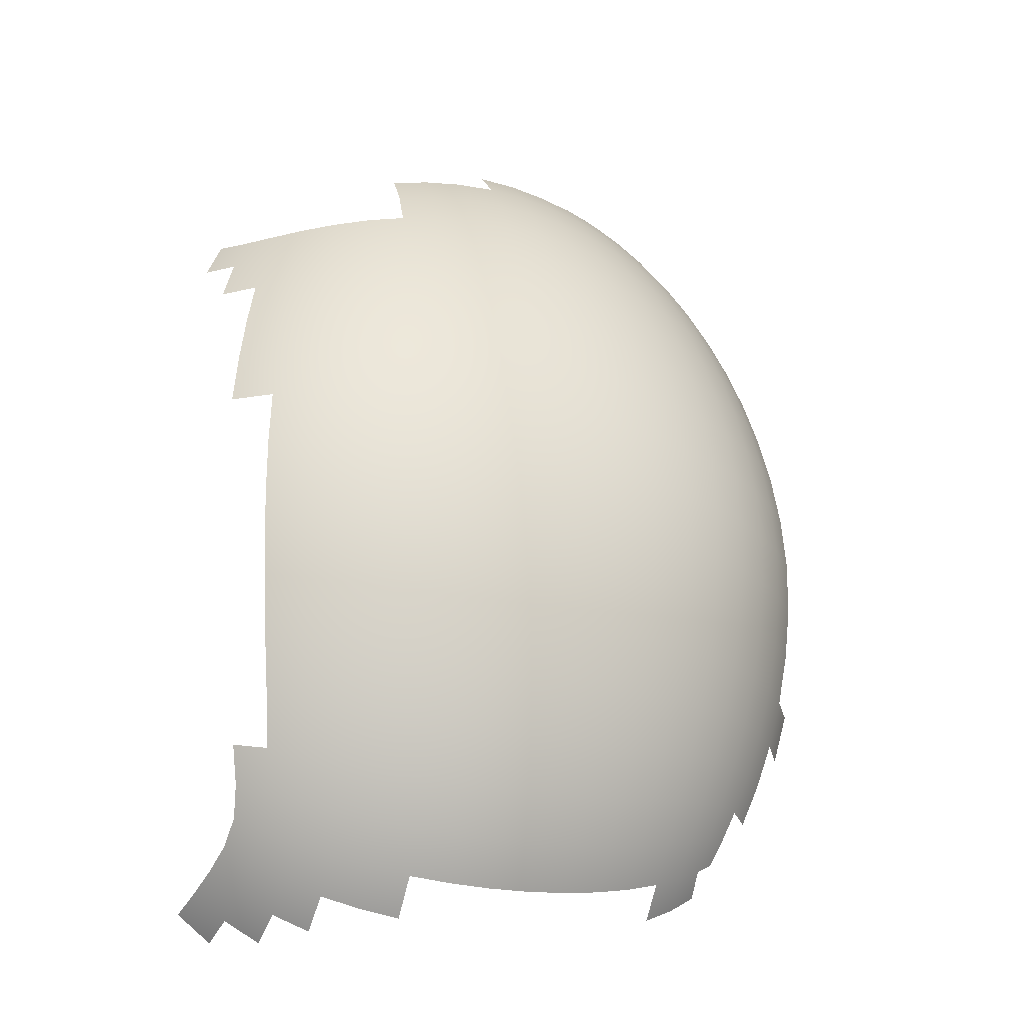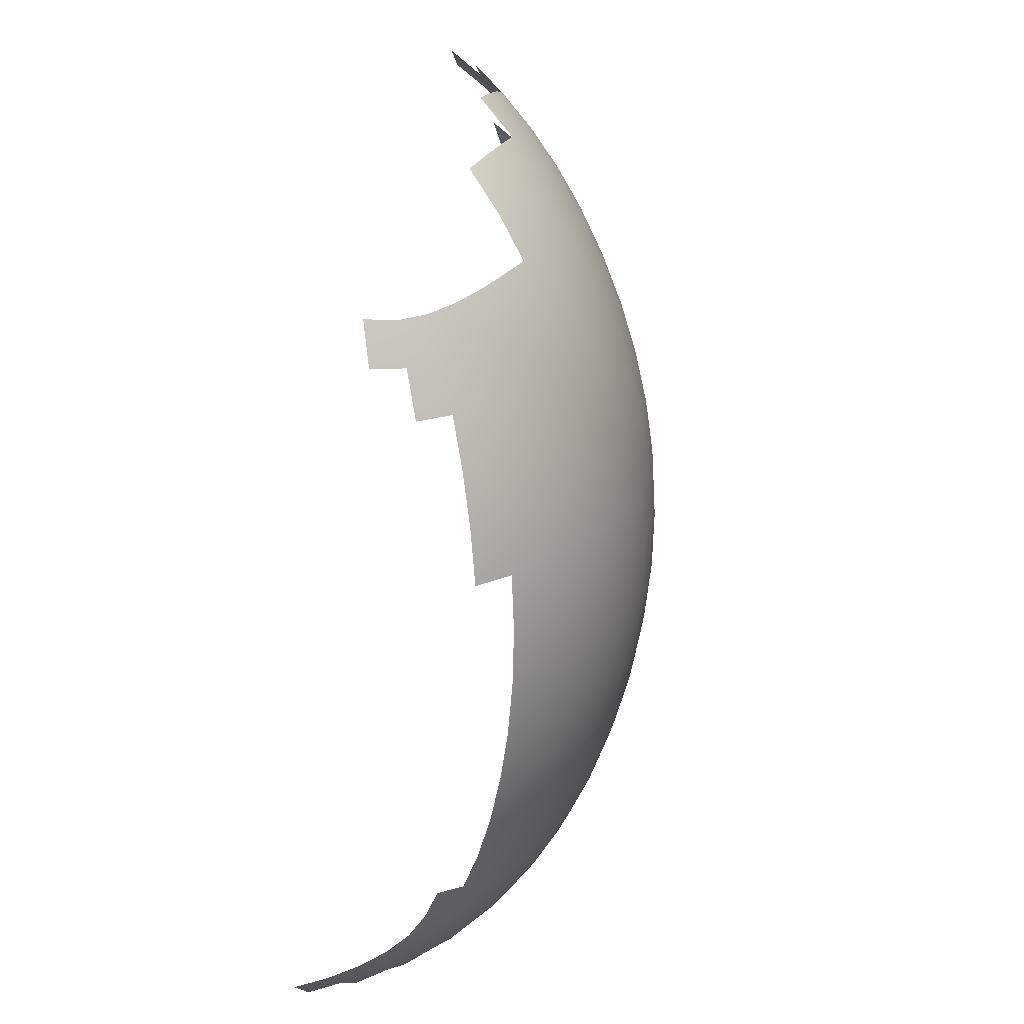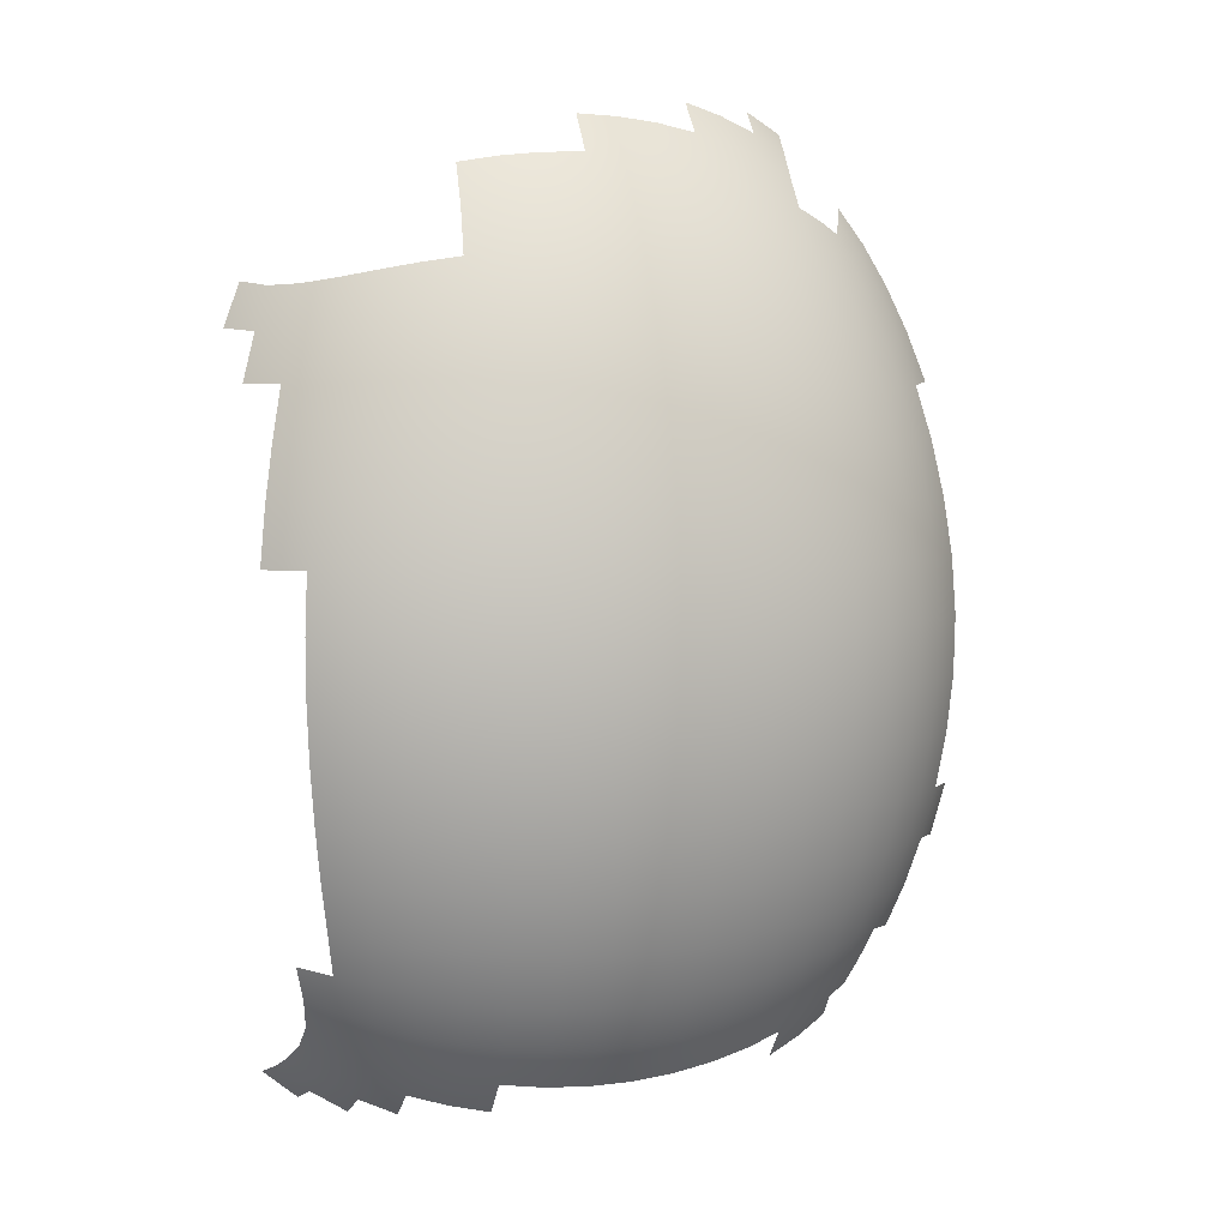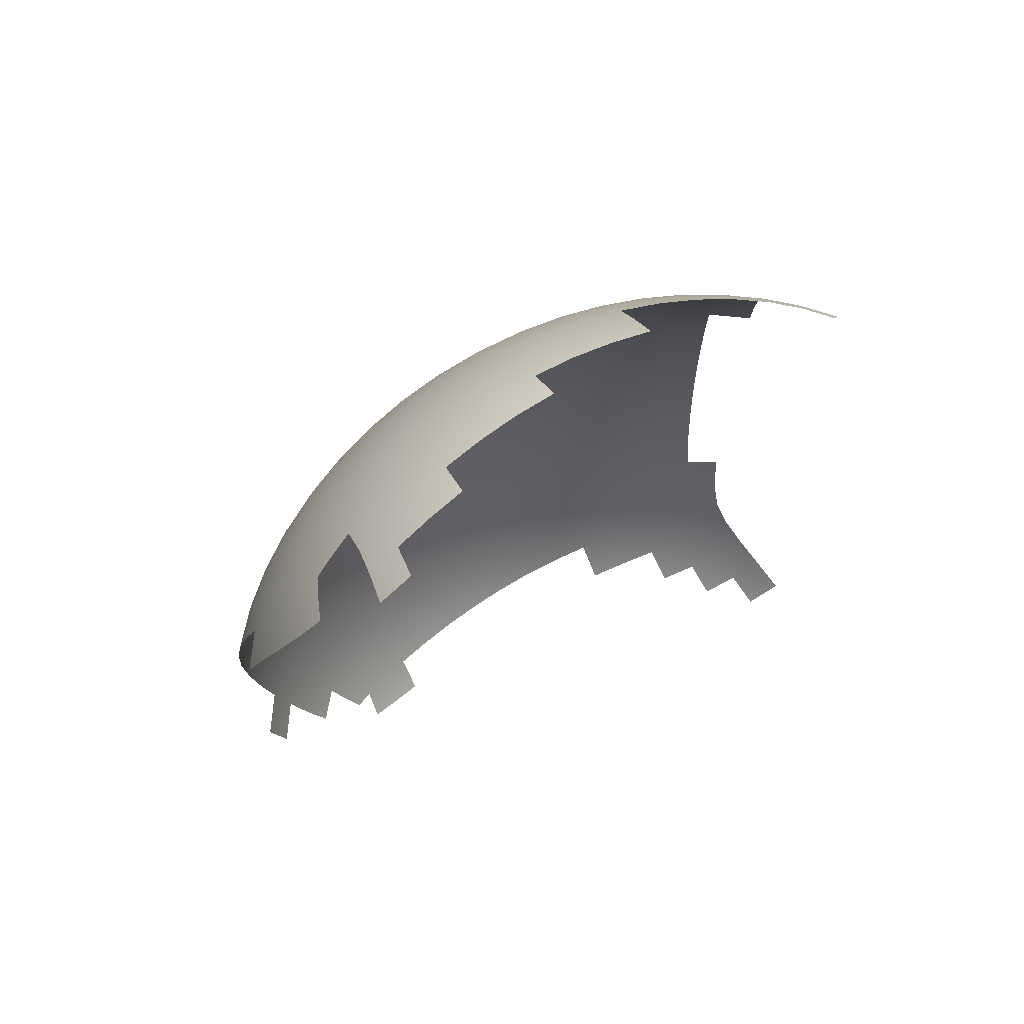
<metadata>
{"format":"obj","ext":"obj","renderer":"f3d","projection":"perspective","resolution":1024,"background":"white","views":[{"elev":-27.1,"azim":159.8,"up":"+Z"},{"elev":20.1,"azim":105.3,"up":"+Z"},{"elev":3.8,"azim":165.0,"up":"+Z"},{"elev":75.6,"azim":-29.1,"up":"+Z"}]}
</metadata>
<code>
v  -0.4599 1.986 -1.577
v  -0.4622 1.88 -1.683
v  -0.5758 1.852 -1.626
v  -0.5709 1.949 -1.531
v  -0.6748 1.828 -1.562
v  -0.665 1.913 -1.484
v  0.5205 2.069 -1.674
v  0.6605 2.047 -1.65
v  0.661 1.931 -1.767
v  0.5206 1.949 -1.794
v  0.7949 1.907 -1.73
v  0.7937 2.019 -1.617
v  1.07 1.624 -1.768
v  0.9454 1.638 -1.841
v  0.9303 1.764 -1.77
v  1.049 1.744 -1.704
v  1.185 1.615 -1.678
v  1.213 1.489 -1.722
v  1.092 1.495 -1.818
v  1.157 1.728 -1.624
v  0.9201 1.88 -1.683
v  0.8019 1.785 -1.824
v  0.9178 1.986 -1.577
v  1.034 1.852 -1.626
v  1.029 1.949 -1.532
v  1.133 1.828 -1.562
v  1.123 1.913 -1.484
v  -0.3141 1.772 1.488
v  -0.1843 1.791 1.527
v  -0.1813 1.912 1.413
v  -0.3091 1.889 1.379
v  -0.0488 2.046 1.305
v  -0.1825 2.025 1.283
v  -0.0477 1.93 1.438
v  -0.3102 1.998 1.253
v  0.229 2.064 1.323
v  0.0891 2.06 1.319
v  0.0897 1.942 1.454
v  0.229 1.946 1.459
v  -0.5701 1.619 1.451
v  -0.45 1.633 1.524
v  -0.437 1.752 1.437
v  -0.5519 1.733 1.373
v  -0.4292 1.863 1.335
v  -0.4296 1.966 1.216
v  -0.539 1.838 1.281
v  -0.537 1.932 1.175
v  -1.037 1.812 0.6071
v  -0.9786 1.783 0.7801
v  -0.9052 1.894 0.7577
v  -0.9566 1.931 0.5896
v  -0.8483 1.858 0.9078
v  -0.9119 1.754 0.9376
v  -0.7722 1.949 0.8907
v  -0.8189 1.994 0.7442
v  -0.8634 2.037 0.5787
v  -0.837 1.73 1.077
v  -0.7878 1.825 1.036
v  -0.7186 1.808 1.141
v  -0.7525 1.717 1.197
v  -0.6916 1.87 1.096
v  -0.7268 1.905 1.013
v  -0.9025 2.075 0.3993
v  -1.001 1.963 0.4079
v  -1.036 1.989 0.2161
v  -0.9341 2.104 0.2094
v  -0.9561 2.125 0.0127
v  -1.06 2.007 0.0176
v  -1.072 2.014 -0.1838
v  -0.9665 2.133 -0.1872
v  -1.11 1.844 -0.7746
v  -1.023 1.97 -0.7705
v  -0.9846 1.939 -0.9485
v  -1.067 1.818 -0.9562
v  -0.9227 2.084 -0.77
v  -1.051 1.994 -0.5814
v  -0.948 2.111 -0.5822
v  -0.8892 2.048 -0.9463
v  -0.9632 2.128 -0.3868
v  -1.068 2.009 -0.3846
v  -0.8492 2.007 -1.108
v  -0.9381 1.904 -1.112
v  -0.8062 1.962 -1.249
v  -0.8851 1.869 -1.257
v  -0.3872 2.352 -0.9919
v  -0.4024 2.404 -0.8025
v  -0.2507 2.451 -0.8124
v  -0.2395 2.396 -1.006
v  -0.2598 2.49 -0.6115
v  -0.4147 2.441 -0.6049
v  -0.0998 2.524 -0.6171
v  -0.0937 2.484 -0.8205
v  -0.0864 2.428 -1.016
v  0.0667 2.504 -0.8262
v  0.0704 2.448 -1.024
v  0.0637 2.545 -0.6209
v  0.2289 2.552 -0.6224
v  0.2289 2.511 -0.8284
v  0.2289 2.454 -1.027
v  -0.4225 2.464 -0.4018
v  -0.2657 2.513 -0.4055
v  -0.267 2.519 -0.197
v  -0.4243 2.47 -0.1959
v  -0.1046 2.555 -0.1977
v  -0.1037 2.548 -0.4086
v  0.0617 2.569 -0.4107
v  0.0614 2.576 -0.1981
v  0.229 2.583 -0.1983
v  0.2289 2.576 -0.4116
v  -0.2276 2.328 -1.188
v  -0.3706 2.287 -1.17
v  -0.0787 2.358 -1.202
v  -0.2164 2.247 -1.358
v  -0.0715 2.274 -1.375
v  -0.355 2.209 -1.335
v  -0.2076 2.153 -1.513
v  -0.3426 2.12 -1.485
v  -0.0659 2.178 -1.533
v  -0.2027 2.047 -1.65
v  -0.0626 2.069 -1.674
v  -0.3359 2.019 -1.617
v  0.0741 2.377 -1.212
v  0.2289 2.383 -1.215
v  0.0776 2.291 -1.387
v  0.2289 2.297 -1.391
v  0.0804 2.193 -1.546
v  0.2289 2.199 -1.551
v  0.082 2.083 -1.688
v  0.2289 2.088 -1.693
v  -0.5057 2.235 -1.15
v  -0.5275 2.295 -0.977
v  -0.485 2.163 -1.309
v  -0.6047 2.107 -1.282
v  -0.6315 2.171 -1.13
v  -0.659 2.226 -0.9629
v  -0.7465 2.096 -1.115
v  -0.7801 2.144 -0.952
v  -0.7122 2.041 -1.26
v  -0.4686 2.08 -1.452
v  -0.5825 2.034 -1.416
v  -0.6812 1.982 -1.383
v  -0.7294 1.884 -1.445
v  -0.7633 1.919 -1.367
v  -0.5471 2.344 -0.7921
v  -0.6831 2.27 -0.7822
v  -0.5626 2.379 -0.5979
v  -0.702 2.304 -0.5913
v  -0.5724 2.401 -0.3977
v  -0.7136 2.324 -0.3936
v  -0.5746 2.407 -0.1944
v  -0.7162 2.329 -0.1925
v  -0.8089 2.184 -0.7743
v  -0.831 2.214 -0.5858
v  -0.8445 2.233 -0.3899
v  -0.8474 2.238 -0.1901
v  -0.3725 2.334 0.6026
v  -0.2282 2.377 0.6135
v  -0.242 2.436 0.4187
v  -0.3911 2.389 0.4115
v  -0.0879 2.469 0.4252
v  -0.0787 2.409 0.6227
v  -0.0958 2.514 0.2213
v  -0.254 2.479 0.2173
v  -0.407 2.431 0.2131
v  -0.2627 2.508 0.0113
v  -0.4186 2.459 0.0098
v  -0.1017 2.543 0.0129
v  0.0743 2.428 0.6291
v  0.0697 2.489 0.4299
v  0.229 2.495 0.4318
v  0.229 2.435 0.6316
v  0.229 2.541 0.2255
v  0.0658 2.534 0.2243
v  0.0628 2.564 0.0142
v  0.229 2.571 0.0148
v  -0.5333 2.33 0.4043
v  -0.5097 2.278 0.5913
v  -0.5532 2.37 0.2092
v  -0.6671 2.258 0.3989
v  -0.691 2.295 0.2069
v  -0.6384 2.211 0.582
v  -0.7907 2.173 0.3967
v  -0.7568 2.13 0.5769
v  -0.8185 2.207 0.2066
v  -0.5676 2.396 0.0088
v  -0.708 2.319 0.0086
v  -0.8381 2.229 0.0098
v  -0.4843 2.216 0.7675
v  -0.3528 2.266 0.7841
v  -0.6069 2.154 0.7528
v  -0.5766 2.089 0.9096
v  -0.4603 2.143 0.9313
v  -0.3343 2.187 0.9543
v  -0.441 2.059 1.081
v  -0.3193 2.098 1.111
v  -0.5514 2.015 1.051
v  -0.7189 2.08 0.7438
v  -0.6811 2.025 0.8937
v  -0.6473 1.966 1.023
v  -0.6285 1.898 1.132
v  -0.2138 2.306 0.7992
v  -0.2004 2.223 0.974
v  -0.0693 2.336 0.8114
v  -0.0605 2.25 0.9894
v  0.0789 2.354 0.8196
v  0.0833 2.267 0.9994
v  0.229 2.36 0.8227
v  0.229 2.272 1.003
v  -0.1894 2.129 1.136
v  -0.0534 2.153 1.155
v  0.0868 2.168 1.166
v  0.229 2.174 1.171
v  0.8305 2.334 0.6026
v  0.8491 2.389 0.4114
v  0.7001 2.436 0.4187
v  0.6863 2.377 0.6135
v  0.712 2.479 0.2173
v  0.865 2.431 0.213
v  0.5538 2.514 0.2212
v  0.5459 2.469 0.4252
v  0.5368 2.409 0.6227
v  0.3883 2.489 0.4299
v  0.3838 2.428 0.6291
v  0.3923 2.534 0.2243
v  0.8766 2.459 0.0098
v  0.7208 2.508 0.0113
v  0.7251 2.519 -0.197
v  0.8823 2.47 -0.196
v  0.5626 2.555 -0.1978
v  0.5597 2.543 0.0129
v  0.3952 2.564 0.0142
v  0.3967 2.576 -0.1982
v  0.6719 2.306 0.7991
v  0.8108 2.266 0.7841
v  0.5273 2.336 0.8114
v  0.6584 2.223 0.9739
v  0.5186 2.25 0.9894
v  0.7923 2.187 0.9543
v  0.5114 2.153 1.155
v  0.6475 2.129 1.136
v  0.6406 2.025 1.283
v  0.5068 2.046 1.305
v  0.3791 2.354 0.8196
v  0.3748 2.267 0.9994
v  0.3712 2.168 1.166
v  0.3689 2.06 1.319
v  0.9424 2.216 0.7675
v  0.9678 2.278 0.5913
v  0.9184 2.143 0.9313
v  1.035 2.089 0.9096
v  1.065 2.154 0.7528
v  1.096 2.211 0.5819
v  1.177 2.08 0.7438
v  1.215 2.13 0.5769
v  1.139 2.025 0.8937
v  1.23 1.949 0.8906
v  1.277 1.994 0.7442
v  1.321 2.037 0.5787
v  0.9914 2.33 0.4043
v  1.125 2.258 0.3989
v  1.011 2.37 0.2092
v  1.149 2.295 0.2068
v  1.026 2.396 0.0087
v  1.166 2.319 0.0086
v  1.174 2.329 -0.1925
v  1.033 2.407 -0.1945
v  1.249 2.173 0.3967
v  1.276 2.207 0.2065
v  1.296 2.229 0.0097
v  0.845 2.352 -0.992
v  0.6974 2.396 -1.006
v  0.7085 2.451 -0.8124
v  0.8602 2.404 -0.8026
v  0.5516 2.484 -0.8205
v  0.5443 2.428 -1.016
v  0.5576 2.524 -0.6171
v  0.7177 2.49 -0.6116
v  0.8725 2.441 -0.6049
v  0.7236 2.513 -0.4055
v  0.8804 2.464 -0.4018
v  0.5616 2.548 -0.4086
v  0.3875 2.448 -1.024
v  0.3911 2.504 -0.8262
v  0.3941 2.545 -0.6209
v  0.3961 2.569 -0.4107
v  1.005 2.344 -0.7921
v  0.9854 2.295 -0.977
v  1.02 2.379 -0.5979
v  1.141 2.27 -0.7822
v  1.16 2.304 -0.5913
v  1.117 2.226 -0.963
v  1.03 2.401 -0.3977
v  1.171 2.324 -0.3937
v  0.9636 2.235 -1.15
v  0.8284 2.287 -1.17
v  1.089 2.171 -1.13
v  1.062 2.107 -1.282
v  0.9428 2.163 -1.309
v  0.8128 2.209 -1.335
v  0.9265 2.08 -1.452
v  0.8005 2.12 -1.485
v  1.04 2.034 -1.416
v  1.17 2.041 -1.26
v  1.139 1.982 -1.383
v  0.6854 2.328 -1.188
v  0.6743 2.247 -1.358
v  0.5365 2.358 -1.202
v  0.5294 2.274 -1.375
v  0.3837 2.377 -1.212
v  0.3802 2.291 -1.387
v  0.6655 2.153 -1.513
v  0.5237 2.178 -1.533
v  0.3774 2.193 -1.546
v  0.3758 2.083 -1.688
v  1.306 1.858 0.9078
v  1.363 1.894 0.7576
o huevoRoto
g huevoRoto
f 1 2 3
f 3 4 1
f 4 3 5
f 5 6 4
f 7 8 9
f 9 10 7
f 11 9 8
f 8 12 11
f 13 14 15
f 15 16 13
f 13 17 18
f 18 19 13
f 16 20 17
f 17 13 16
f 11 21 15
f 15 22 11
f 12 23 21
f 21 11 12
f 24 21 23
f 23 25 24
f 16 15 21
f 21 24 16
f 24 26 20
f 20 16 24
f 25 27 26
f 26 24 25
f 28 29 30
f 30 31 28
f 32 33 30
f 30 34 32
f 31 30 33
f 33 35 31
f 36 37 38
f 38 39 36
f 34 38 37
f 37 32 34
f 40 41 42
f 42 43 40
f 31 44 42
f 42 28 31
f 35 45 44
f 44 31 35
f 46 44 45
f 45 47 46
f 43 42 44
f 44 46 43
f 48 49 50
f 50 51 48
f 52 50 49
f 49 53 52
f 54 55 50
f 50 52 54
f 51 50 55
f 55 56 51
f 53 57 58
f 58 52 53
f 59 58 57
f 57 60 59
f 61 62 58
f 58 59 61
f 52 58 62
f 62 54 52
f 56 63 64
f 64 51 56
f 65 64 63
f 63 66 65
f 66 67 68
f 68 65 66
f 69 68 67
f 67 70 69
f 71 72 73
f 73 74 71
f 75 72 76
f 76 77 75
f 78 73 72
f 72 75 78
f 70 79 80
f 80 69 70
f 80 79 77
f 77 76 80
f 81 82 73
f 73 78 81
f 83 84 82
f 82 81 83
f 85 86 87
f 87 88 85
f 89 87 86
f 86 90 89
f 91 92 87
f 87 89 91
f 88 87 92
f 92 93 88
f 93 92 94
f 94 95 93
f 96 94 92
f 92 91 96
f 97 98 94
f 94 96 97
f 95 94 98
f 98 99 95
f 90 100 101
f 101 89 90
f 102 101 100
f 100 103 102
f 104 105 101
f 101 102 104
f 89 101 105
f 105 91 89
f 91 105 106
f 106 96 91
f 107 106 105
f 105 104 107
f 106 107 108
f 108 109 106
f 96 106 109
f 109 97 96
f 88 110 111
f 111 85 88
f 93 112 110
f 110 88 93
f 113 110 112
f 112 114 113
f 115 111 110
f 110 113 115
f 113 116 117
f 117 115 113
f 114 118 116
f 116 113 114
f 119 116 118
f 118 120 119
f 121 117 116
f 116 119 121
f 95 122 112
f 112 93 95
f 99 123 122
f 122 95 99
f 124 122 123
f 123 125 124
f 114 112 122
f 122 124 114
f 124 126 118
f 118 114 124
f 125 127 126
f 126 124 125
f 128 126 127
f 127 129 128
f 120 118 126
f 126 128 120
f 85 111 130
f 130 131 85
f 132 130 111
f 111 115 132
f 133 134 130
f 130 132 133
f 131 130 134
f 134 135 131
f 135 134 136
f 136 137 135
f 138 136 134
f 134 133 138
f 83 81 136
f 136 138 83
f 137 136 81
f 81 78 137
f 115 117 139
f 139 132 115
f 1 139 117
f 117 121 1
f 4 140 139
f 139 1 4
f 132 139 140
f 140 133 132
f 133 140 141
f 141 138 133
f 6 141 140
f 140 4 6
f 142 143 141
f 141 6 142
f 138 141 143
f 143 83 138
f 131 144 86
f 86 85 131
f 135 145 144
f 144 131 135
f 146 144 145
f 145 147 146
f 90 86 144
f 144 146 90
f 146 148 100
f 100 90 146
f 147 149 148
f 148 146 147
f 150 148 149
f 149 151 150
f 103 100 148
f 148 150 103
f 137 152 145
f 145 135 137
f 78 75 152
f 152 137 78
f 153 152 75
f 75 77 153
f 147 145 152
f 152 153 147
f 153 154 149
f 149 147 153
f 77 79 154
f 154 153 77
f 155 154 79
f 79 70 155
f 151 149 154
f 154 155 151
f 156 157 158
f 158 159 156
f 160 158 157
f 157 161 160
f 162 163 158
f 158 160 162
f 159 158 163
f 163 164 159
f 164 163 165
f 165 166 164
f 167 165 163
f 163 162 167
f 104 102 165
f 165 167 104
f 166 165 102
f 102 103 166
f 161 168 169
f 169 160 161
f 170 169 168
f 168 171 170
f 172 173 169
f 169 170 172
f 160 169 173
f 173 162 160
f 162 173 174
f 174 167 162
f 175 174 173
f 173 172 175
f 174 175 108
f 108 107 174
f 167 174 107
f 107 104 167
f 159 176 177
f 177 156 159
f 164 178 176
f 176 159 164
f 179 176 178
f 178 180 179
f 181 177 176
f 176 179 181
f 179 182 183
f 183 181 179
f 180 184 182
f 182 179 180
f 66 63 182
f 182 184 66
f 183 182 63
f 63 56 183
f 166 185 178
f 178 164 166
f 103 150 185
f 185 166 103
f 185 150 151
f 151 186 185
f 180 178 185
f 185 186 180
f 186 187 184
f 184 180 186
f 187 186 151
f 151 155 187
f 70 67 187
f 187 155 70
f 184 187 67
f 67 66 184
f 156 177 188
f 188 189 156
f 190 188 177
f 177 181 190
f 191 192 188
f 188 190 191
f 189 188 192
f 192 193 189
f 193 192 194
f 194 195 193
f 196 194 192
f 192 191 196
f 47 45 194
f 194 196 47
f 195 194 45
f 45 35 195
f 181 183 197
f 197 190 181
f 197 183 56
f 56 55 197
f 54 198 197
f 197 55 54
f 190 197 198
f 198 191 190
f 191 198 199
f 199 196 191
f 62 199 198
f 198 54 62
f 61 200 199
f 199 62 61
f 196 199 200
f 200 47 196
f 189 201 157
f 157 156 189
f 193 202 201
f 201 189 193
f 203 201 202
f 202 204 203
f 161 157 201
f 201 203 161
f 203 205 168
f 168 161 203
f 204 206 205
f 205 203 204
f 207 205 206
f 206 208 207
f 171 168 205
f 205 207 171
f 195 209 202
f 202 193 195
f 35 33 209
f 209 195 35
f 210 209 33
f 33 32 210
f 204 202 209
f 209 210 204
f 210 211 206
f 206 204 210
f 32 37 211
f 211 210 32
f 212 211 37
f 37 36 212
f 208 206 211
f 211 212 208
f 213 214 215
f 215 216 213
f 217 215 214
f 214 218 217
f 219 220 215
f 215 217 219
f 216 215 220
f 220 221 216
f 221 220 222
f 222 223 221
f 224 222 220
f 220 219 224
f 172 170 222
f 222 224 172
f 223 222 170
f 170 171 223
f 218 225 226
f 226 217 218
f 227 226 225
f 225 228 227
f 229 230 226
f 226 227 229
f 217 226 230
f 230 219 217
f 219 230 231
f 231 224 219
f 232 231 230
f 230 229 232
f 231 232 108
f 108 175 231
f 224 231 175
f 175 172 224
f 216 233 234
f 234 213 216
f 221 235 233
f 233 216 221
f 236 233 235
f 235 237 236
f 238 234 233
f 233 236 238
f 237 239 240
f 240 236 237
f 241 240 239
f 239 242 241
f 223 243 235
f 235 221 223
f 171 207 243
f 243 223 171
f 244 243 207
f 207 208 244
f 237 235 243
f 243 244 237
f 244 245 239
f 239 237 244
f 208 212 245
f 245 244 208
f 246 245 212
f 212 36 246
f 242 239 245
f 245 246 242
f 213 234 247
f 247 248 213
f 249 247 234
f 234 238 249
f 250 251 247
f 247 249 250
f 248 247 251
f 251 252 248
f 252 251 253
f 253 254 252
f 255 253 251
f 251 250 255
f 256 257 253
f 253 255 256
f 253 257 258
f 258 254 253
f 248 259 214
f 214 213 248
f 252 260 259
f 259 248 252
f 261 259 260
f 260 262 261
f 218 214 259
f 259 261 218
f 261 263 225
f 225 218 261
f 262 264 263
f 263 261 262
f 263 264 265
f 265 266 263
f 228 225 263
f 263 266 228
f 254 267 260
f 260 252 254
f 262 260 267
f 267 268 262
f 268 269 264
f 264 262 268
f 270 271 272
f 272 273 270
f 274 272 271
f 271 275 274
f 276 277 272
f 272 274 276
f 273 272 277
f 277 278 273
f 278 277 279
f 279 280 278
f 281 279 277
f 277 276 281
f 229 227 279
f 279 281 229
f 280 279 227
f 227 228 280
f 275 282 283
f 283 274 275
f 98 283 282
f 282 99 98
f 97 284 283
f 283 98 97
f 274 283 284
f 284 276 274
f 276 284 285
f 285 281 276
f 109 285 284
f 284 97 109
f 285 109 108
f 108 232 285
f 281 285 232
f 232 229 281
f 273 286 287
f 287 270 273
f 278 288 286
f 286 273 278
f 289 286 288
f 288 290 289
f 291 287 286
f 286 289 291
f 280 292 288
f 288 278 280
f 228 266 292
f 292 280 228
f 293 292 266
f 266 265 293
f 290 288 292
f 292 293 290
f 270 287 294
f 294 295 270
f 296 294 287
f 287 291 296
f 297 298 294
f 294 296 297
f 295 294 298
f 298 299 295
f 299 298 300
f 300 301 299
f 302 300 298
f 298 297 302
f 25 23 300
f 300 302 25
f 301 300 23
f 23 12 301
f 297 303 304
f 304 302 297
f 302 304 27
f 27 25 302
f 295 305 271
f 271 270 295
f 299 306 305
f 305 295 299
f 307 305 306
f 306 308 307
f 275 271 305
f 305 307 275
f 307 309 282
f 282 275 307
f 308 310 309
f 309 307 308
f 123 309 310
f 310 125 123
f 99 282 309
f 309 123 99
f 301 311 306
f 306 299 301
f 12 8 311
f 311 301 12
f 312 311 8
f 8 7 312
f 308 306 311
f 311 312 308
f 312 313 310
f 310 308 312
f 7 314 313
f 313 312 7
f 127 313 314
f 314 129 127
f 125 310 313
f 313 127 125
f 256 315 316
f 316 257 256

</code>
